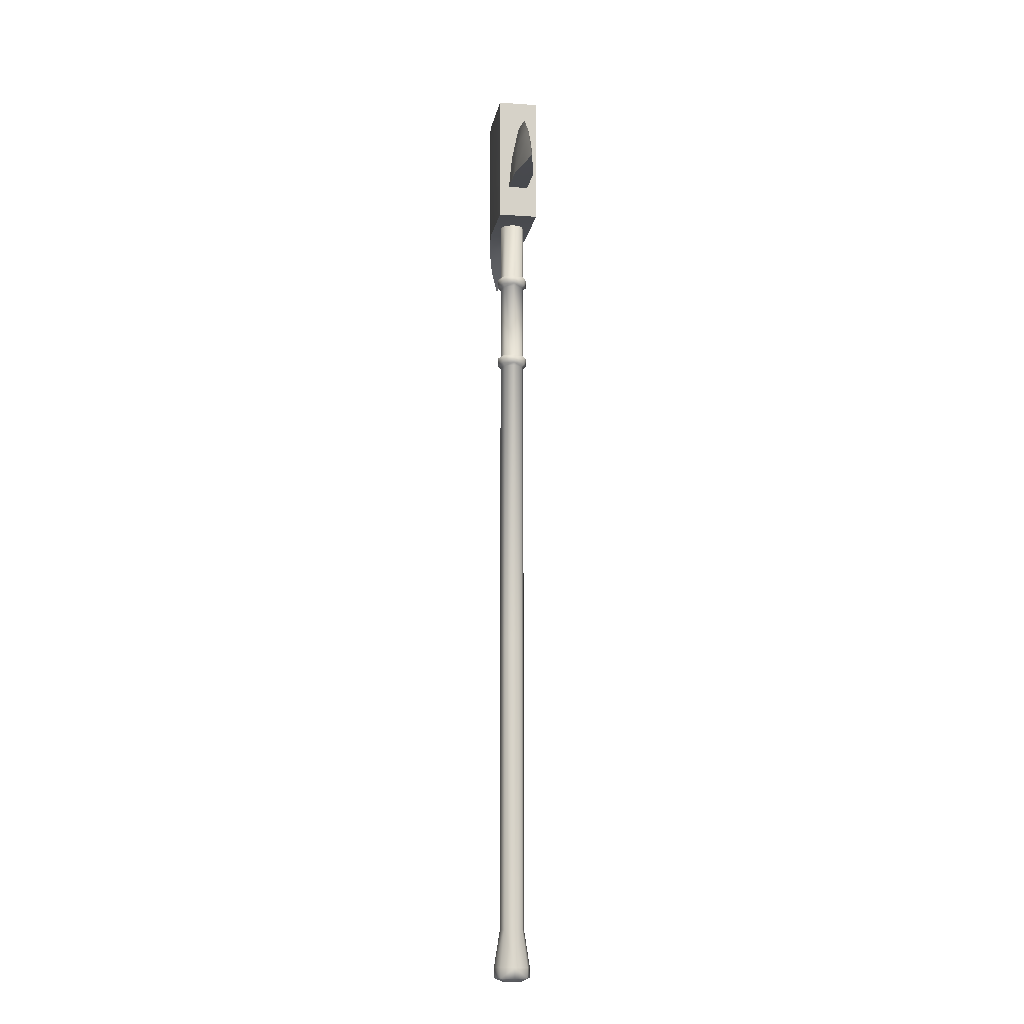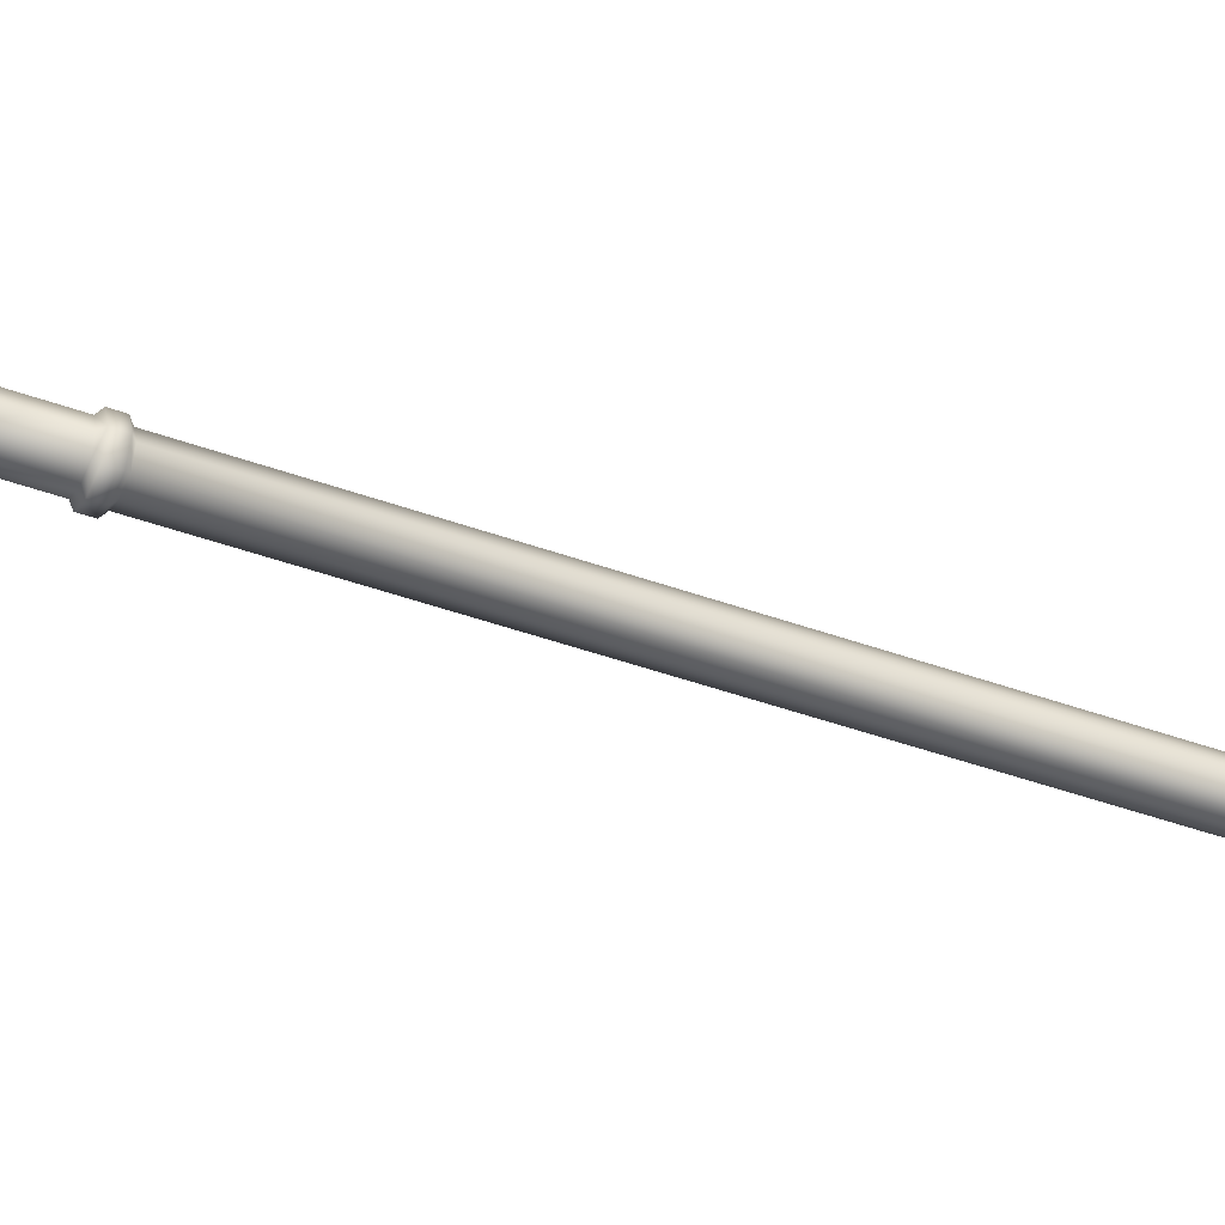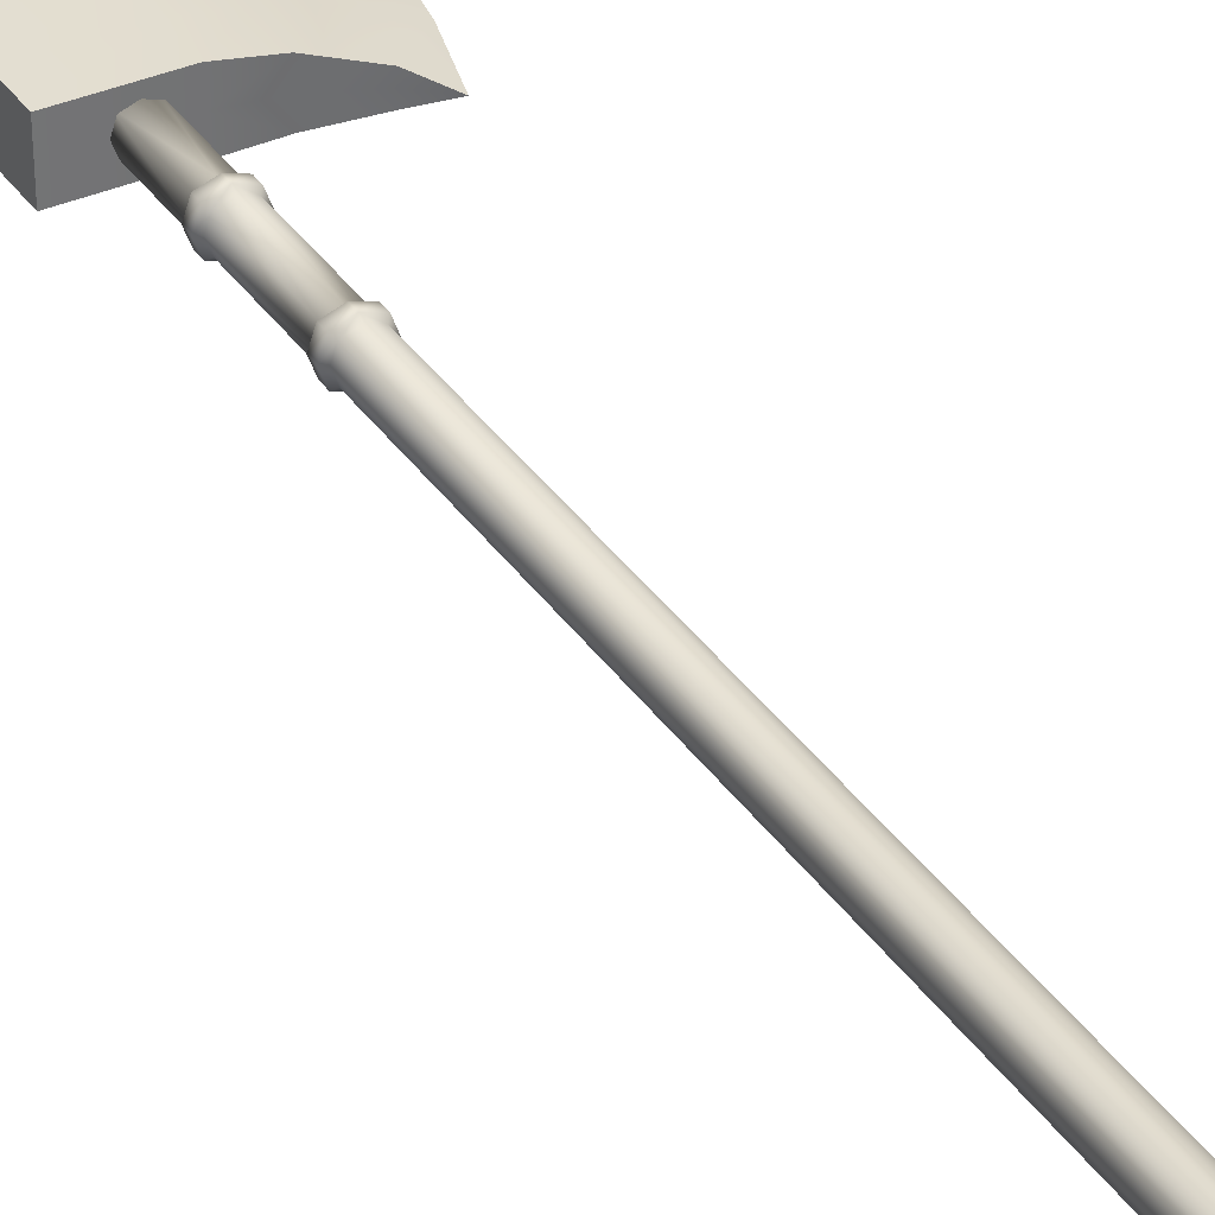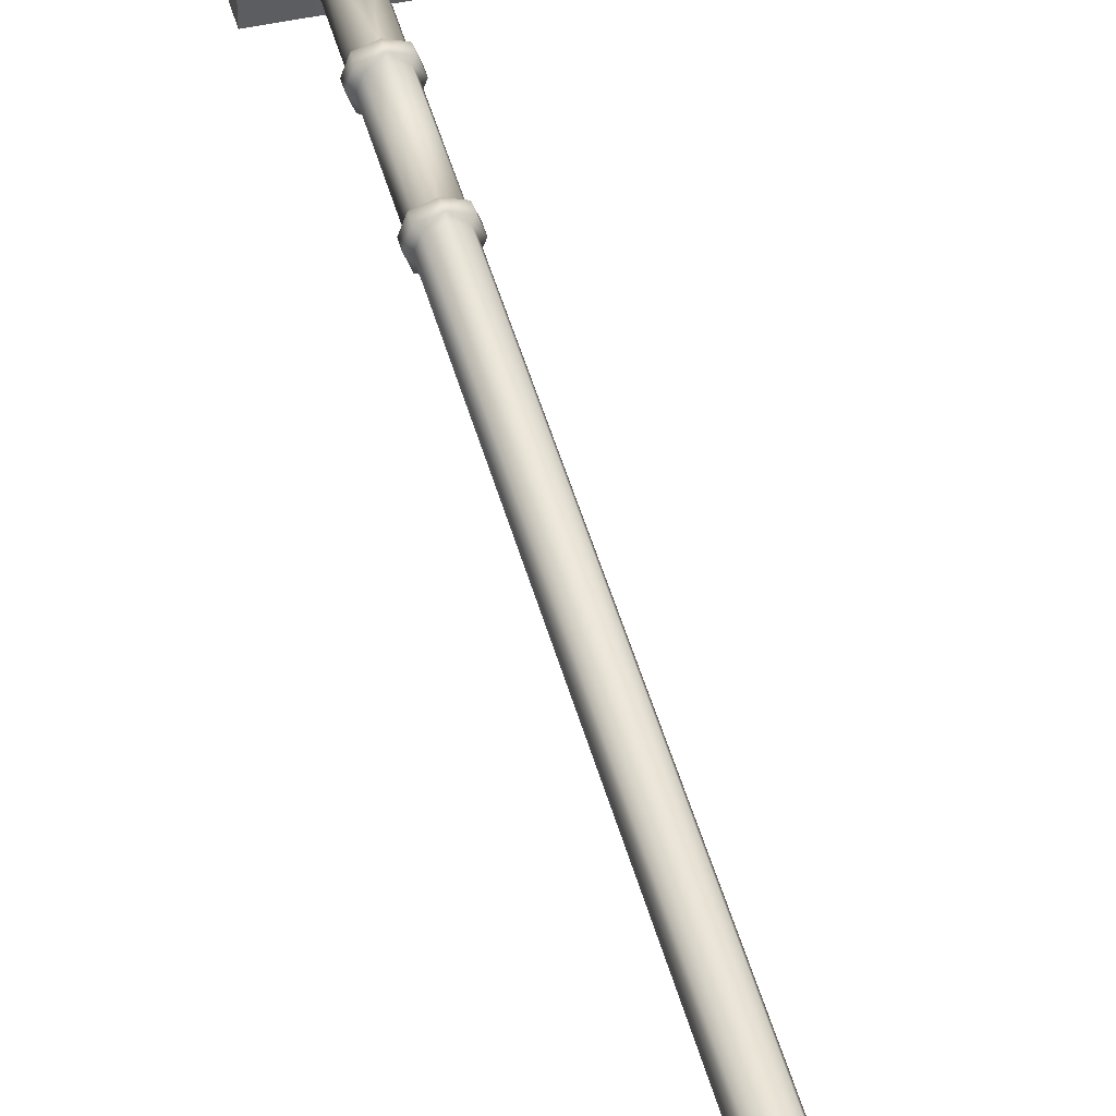
<metadata>
{"format":"obj","ext":"obj","renderer":"f3d","projection":"perspective","resolution":1024,"background":"white","views":[{"elev":-12.1,"azim":80.7,"up":"+Z"},{"elev":-41.6,"azim":66.0,"up":"+Y"},{"elev":36.2,"azim":150.0,"up":"+Y"},{"elev":45.0,"azim":165.5,"up":"+Y"}]}
</metadata>
<code>
v 0.05521 0.02654 0.8086
v -0.03153 0 0.8086
v -0.03153 0.02654 0.8086
v -0.03153 0.02654 0.8519
v 0.05521 0.02654 0.8519
v 0.05521 0.01327 0.8519
v 0.05521 0 0.8086
v 0.05521 0.02654 0.982
v -0.03153 0 0.982
v 0.05521 0 0.982
v -0.03153 0.02654 0.9387
v -0.03153 0.02654 0.982
v 0.05521 0 0.9387
v 0.05521 0.02654 0.9387
v -0.1183 0.01178 1.008
v -0.0749 0.02171 0.9883
v -0.1327 0.01178 0.9518
v -0.0749 0 0.9883
v -0.162 0 0.9629
v -0.1431 0 1.03
v -0.1183 0.01178 0.7824
v -0.0749 0 0.8023
v -0.1183 0 0.7824
v -0.1431 0 0.7602
v -0.1327 0.01178 0.8388
v -0.0749 0.02171 0.8023
v -0.162 0 0.8277
v -0.0749 0.02171 0.9418
v -0.0749 0.02171 0.8488
v -0.1183 -0.01178 0.7824
v -0.0749 -0.02171 0.9883
v 0.05521 -0.02654 0.982
v -0.0749 -0.02171 0.8023
v -0.1183 0 1.008
v -0.1183 -0.01178 1.008
v 0.05521 -0.02654 0.9387
v 0.05521 0 0.8519
v 0.05521 -0.02654 0.8086
v 0.05521 -0.01327 0.8519
v -0.03153 0.02654 0.8953
v 0.05521 0.02654 0.8953
v 0.05521 0.009077 0.8953
v -0.0749 0.02171 0.8953
v -0.1414 0.01178 0.8953
v -0.1705 0 0.8953
v -0.1679 0 0.9291
v -0.1679 0 0.8615
v 0.07914 0.01327 0.8519
v 0.07914 0 0.8519
v 0.07914 -0.01327 0.8519
v 0.1725 0 0.8528
v 0.1404 0.004539 0.8825
v 0.1404 0 0.9059
v 0.1404 0.006635 0.8524
v 0.1404 -0.006635 0.8524
v 0.1404 0 0.8524
v 0.07914 0 0.9372
v 0.05521 -0.009077 0.8953
v 0.07914 0.009077 0.8953
v 0.1083 0.01327 0.8519
v 0.1083 0 0.8519
v 0.1083 -0.01327 0.8519
v 0.1083 0 0.9322
v 0.07914 -0.009077 0.8953
v 0.1083 0.009077 0.8938
v 0.1083 -0.009077 0.8938
v 0.1404 -0.004539 0.8825
v -0.03153 -0.02654 0.8519
v -0.03153 -0.02654 0.8086
v 0.05521 -0.02654 0.8519
v -0.03153 -0.02654 0.982
v -0.03153 -0.02654 0.9387
v -0.1327 -0.01178 0.9518
v -0.0749 -0.02171 0.9418
v -0.0749 -0.02171 0.8488
v -0.1327 -0.01178 0.8388
v 0.05521 -0.02654 0.8953
v -0.03153 -0.02654 0.8953
v -0.1414 -0.01178 0.8953
v -0.0749 -0.02171 0.8953
v 0.01254 0.01229 -0.1969
v 0.0248 0 -0.2463
v 0.01842 0.01817 -0.2463
v 0.000249 0.02455 -0.2463
v 0.000249 0.01661 -0.1969
v 0.006396 0.01445 0.1991
v 0.01254 0.01229 0.1991
v 0.0147 0.006147 0.1991
v 0.01686 0 -0.1969
v 0.01254 0.01229 0.8148
v 0.000249 0 0.8148
v 0.01686 0 0.8148
v 0.01686 0 0.7318
v 0.01254 0.01229 0.7318
v 0.000249 0.01661 0.7318
v 0.000249 0.01661 0.8148
v -0.01205 0.01229 0.8148
v -0.01637 0 0.7318
v -0.01637 0 0.8148
v -0.01205 0.01229 0.7318
v -0.01205 0.01229 -0.1969
v -0.0243 0 -0.2463
v -0.01637 0 -0.1969
v -0.01792 0.01817 -0.2463
v -0.005898 0.01445 0.1991
v -0.01205 0.01229 0.1991
v -0.01421 0.006147 0.1991
v -0.01205 -0.01229 0.8148
v 0.01254 -0.01229 0.7318
v 0.01254 -0.01229 -0.1969
v 0.0147 -0.006147 0.1991
v 0.01686 0 0.1991
v 0.01254 -0.01229 0.8148
v 0.000249 0 -0.2653
v 0.009914 0.009665 -0.2653
v 0.01331 0 -0.2653
v -0.009417 0.009665 -0.2653
v 0.000249 0.01306 -0.2653
v 0.009914 -0.009665 -0.2653
v 0.000249 -0.01306 -0.2653
v -0.009417 -0.009665 -0.2653
v -0.01281 0 -0.2653
v 0.000249 0.01661 0.1991
v -0.01792 0.01817 -0.2602
v -0.0243 0 -0.2602
v -0.01205 -0.01229 -0.1969
v -0.01792 -0.01817 -0.2602
v -0.01792 -0.01817 -0.2463
v 0.01842 0.01817 -0.2602
v 0.01842 -0.01817 -0.2602
v 0.0248 0 -0.2602
v 0.000249 0.02455 -0.2602
v 0.01254 0.01229 0.5952
v 0.000249 0.02073 0.5986
v 0.01559 0.01534 0.5986
v 0.000249 0.01661 0.5952
v 0.01254 0.01229 0.6122
v 0.000249 0.01661 0.7148
v 0.01254 0.01229 0.7148
v 0.02097 0 0.6088
v 0.01559 0.01534 0.6088
v 0.01686 0 0.7148
v 0.000249 0.02073 0.7182
v 0.01559 0.01534 0.7182
v 0.02097 0 0.7284
v 0.01559 0.01534 0.7284
v 0.000249 0.02073 0.7284
v -0.01509 0.01534 0.7284
v -0.01205 0.01229 0.7148
v 0.000249 0.01661 0.6122
v -0.01205 0.01229 0.6122
v -0.02048 0 0.7182
v -0.01509 0.01534 0.7182
v -0.01637 0 0.6122
v 0.000249 0.02073 0.6088
v -0.01509 0.01534 0.6088
v -0.01205 0.01229 0.5952
v -0.02048 0 0.5986
v -0.01509 0.01534 0.5986
v -0.01637 0 0.5952
v -0.02048 0 0.7284
v -0.01205 -0.01229 0.7318
v -0.01637 0 0.7148
v -0.01205 -0.01229 0.7148
v -0.02048 0 0.6088
v -0.01205 -0.01229 0.6122
v -0.01205 -0.01229 0.5952
v -0.01421 -0.006147 0.1991
v -0.01637 0 0.1991
v 0.01686 0 0.5952
v 0.02097 0 0.5986
v 0.01686 0 0.6122
v 0.01254 -0.01229 0.6122
v 0.02097 0 0.7182
v 0.01254 -0.01229 0.7148
v -0.01509 -0.01534 0.7182
v 0.01559 -0.01534 0.7284
v -0.01509 -0.01534 0.5986
v 0.01254 -0.01229 0.5952
v 0.01559 -0.01534 0.6088
v 0.000249 -0.02455 -0.2463
v 0.01842 -0.01817 -0.2463
v 0.006396 -0.01445 0.1991
v 0.000249 -0.01661 -0.1969
v 0.01254 -0.01229 0.1991
v 0.000249 -0.01661 0.8148
v 0.000249 -0.01661 0.7318
v -0.005898 -0.01445 0.1991
v -0.01205 -0.01229 0.1991
v 0.000249 -0.01661 0.1991
v 0.000249 -0.02455 -0.2602
v 0.01559 -0.01534 0.5986
v 0.000249 -0.02073 0.5986
v 0.000249 -0.01661 0.5952
v 0.000249 -0.02073 0.6088
v 0.01559 -0.01534 0.7182
v 0.000249 -0.01661 0.7148
v 0.000249 -0.02073 0.7182
v 0.000249 -0.02073 0.7284
v -0.01509 -0.01534 0.7284
v -0.01509 -0.01534 0.6088
v 0.000249 -0.01661 0.6122
f 1 2 3
f 1 4 5
f 1 6 7
f 8 9 10
f 8 11 12
f 8 13 14
f 15 16 17
f 15 18 16
f 15 19 20
f 21 22 23
f 21 23 24
f 21 25 26
f 21 27 25
f 12 9 8
f 12 28 16
f 3 2 26
f 3 4 1
f 3 29 4
f 26 22 21
f 26 2 22
f 26 25 29
f 26 29 3
f 16 9 12
f 22 30 23
f 18 9 16
f 18 31 9
f 9 32 10
f 2 33 22
f 24 27 21
f 24 30 27
f 20 34 15
f 20 35 34
f 10 13 8
f 10 36 13
f 7 2 1
f 7 6 37
f 7 38 2
f 7 39 38
f 23 30 24
f 34 18 15
f 34 35 18
f 5 40 41
f 5 6 1
f 41 11 14
f 41 6 5
f 14 11 8
f 14 42 41
f 17 43 44
f 17 19 15
f 44 43 25
f 44 45 17
f 25 45 44
f 11 41 40
f 11 28 12
f 40 5 4
f 40 43 11
f 4 43 40
f 29 25 43
f 43 17 28
f 43 4 29
f 28 17 16
f 28 11 43
f 19 17 46
f 19 35 20
f 45 25 47
f 45 46 17
f 27 47 25
f 37 48 49
f 37 39 7
f 37 50 39
f 51 52 53
f 51 54 52
f 51 55 56
f 13 42 14
f 13 57 42
f 13 58 57
f 42 6 41
f 42 57 59
f 42 48 6
f 6 48 37
f 49 60 61
f 49 50 37
f 49 62 50
f 57 63 59
f 57 64 63
f 59 48 42
f 59 63 65
f 59 65 48
f 48 65 60
f 48 60 49
f 61 54 56
f 61 62 49
f 61 55 62
f 63 53 65
f 63 66 53
f 65 52 60
f 65 53 52
f 60 52 54
f 60 54 61
f 56 54 51
f 56 55 61
f 53 67 51
f 38 68 69
f 38 39 70
f 32 9 71
f 32 36 10
f 32 72 36
f 35 19 73
f 30 22 33
f 71 9 31
f 71 72 32
f 71 74 72
f 69 2 38
f 69 75 33
f 33 2 69
f 33 76 30
f 31 18 35
f 31 73 74
f 31 74 71
f 70 68 38
f 70 39 77
f 77 78 70
f 77 58 36
f 77 39 58
f 36 72 77
f 36 58 13
f 73 45 79
f 73 31 35
f 73 46 45
f 79 45 76
f 79 80 73
f 76 27 30
f 76 80 79
f 76 47 27
f 72 80 78
f 78 77 72
f 78 80 68
f 68 70 78
f 68 75 69
f 75 76 33
f 75 68 80
f 80 76 75
f 80 72 74
f 74 73 80
f 58 50 64
f 39 50 58
f 64 57 58
f 50 66 64
f 66 63 64
f 62 66 50
f 62 67 66
f 67 53 66
f 67 55 51
f 55 67 62
f 81 82 83
f 81 84 85
f 81 86 87
f 81 88 89
f 90 91 92
f 90 93 94
f 90 95 96
f 97 91 96
f 97 98 99
f 97 95 100
f 101 102 103
f 101 84 104
f 101 105 85
f 101 106 105
f 103 107 101
f 99 91 97
f 99 108 91
f 92 93 90
f 92 109 93
f 89 82 81
f 89 110 82
f 89 111 110
f 89 88 112
f 91 113 92
f 114 115 116
f 114 117 118
f 114 119 120
f 114 121 122
f 96 91 90
f 96 95 97
f 85 84 101
f 85 105 123
f 85 86 81
f 102 124 125
f 102 126 103
f 102 127 128
f 82 129 83
f 82 130 131
f 84 129 132
f 84 124 104
f 104 102 101
f 104 124 102
f 83 84 81
f 83 129 84
f 125 117 122
f 125 127 102
f 125 121 127
f 131 129 82
f 131 115 129
f 131 119 116
f 132 124 84
f 132 115 118
f 132 117 124
f 129 115 132
f 124 117 125
f 122 117 114
f 122 121 125
f 116 115 131
f 116 119 114
f 118 115 114
f 118 117 132
f 133 134 135
f 133 86 136
f 133 88 87
f 137 138 139
f 137 140 141
f 139 142 137
f 139 143 144
f 94 95 90
f 94 145 146
f 100 98 97
f 100 147 148
f 149 150 151
f 149 152 153
f 149 143 138
f 151 154 149
f 151 155 156
f 157 158 159
f 157 134 136
f 157 105 106
f 157 107 160
f 98 100 161
f 98 162 99
f 163 149 154
f 163 152 149
f 163 164 152
f 154 151 165
f 154 166 163
f 160 158 157
f 160 167 158
f 160 168 167
f 160 107 169
f 170 133 171
f 170 111 112
f 170 88 133
f 170 112 88
f 172 137 142
f 172 140 137
f 172 173 140
f 142 139 174
f 142 175 172
f 93 145 94
f 93 109 145
f 95 94 147
f 138 137 150
f 138 143 139
f 150 137 155
f 150 149 138
f 136 134 133
f 136 105 157
f 136 86 123
f 144 174 139
f 144 147 146
f 146 145 144
f 146 147 94
f 148 161 100
f 148 143 153
f 153 152 148
f 153 143 149
f 161 148 152
f 161 162 98
f 152 176 161
f 174 144 145
f 174 175 142
f 145 177 174
f 147 100 95
f 147 144 143
f 143 148 147
f 135 171 133
f 135 155 141
f 141 140 135
f 141 155 137
f 156 165 151
f 156 134 159
f 159 158 156
f 159 134 157
f 165 156 158
f 165 166 154
f 158 178 165
f 171 135 140
f 171 179 170
f 140 180 171
f 155 151 150
f 155 135 134
f 134 156 155
f 110 181 182
f 110 183 184
f 110 111 185
f 110 185 183
f 113 91 186
f 113 109 92
f 113 187 109
f 108 99 162
f 108 187 186
f 126 102 128
f 126 181 184
f 126 188 189
f 126 168 103
f 186 91 108
f 186 187 113
f 184 181 110
f 184 188 126
f 184 183 190
f 181 130 182
f 181 127 191
f 128 181 126
f 128 127 181
f 182 82 110
f 182 130 82
f 191 130 181
f 191 119 130
f 191 121 120
f 130 119 131
f 127 121 191
f 120 119 191
f 120 121 114
f 179 171 192
f 179 193 194
f 179 183 185
f 179 111 170
f 173 172 175
f 173 195 180
f 175 174 196
f 175 197 173
f 175 198 197
f 109 199 177
f 162 161 200
f 162 187 108
f 164 163 166
f 164 198 176
f 166 165 201
f 166 202 164
f 167 193 178
f 167 188 194
f 187 162 199
f 197 164 202
f 197 198 164
f 202 173 197
f 202 166 195
f 194 193 167
f 194 183 179
f 194 190 183
f 196 174 177
f 196 198 175
f 177 145 109
f 177 199 196
f 200 161 176
f 200 199 162
f 176 152 164
f 176 198 200
f 199 109 187
f 199 200 198
f 198 196 199
f 192 171 180
f 192 193 179
f 180 140 173
f 180 195 192
f 201 165 178
f 201 195 166
f 178 158 167
f 178 193 201
f 195 173 202
f 195 201 193
f 193 192 195
f 188 190 194
f 168 189 167
f 168 169 103
f 107 106 101
f 190 188 184
f 189 188 167
f 189 168 126
f 185 111 179
f 123 105 136
f 123 86 85
f 169 168 160
f 169 107 103
f 106 107 157
f 112 111 89
f 87 86 133
f 87 88 81
f 46 73 19
f 47 76 45

</code>
